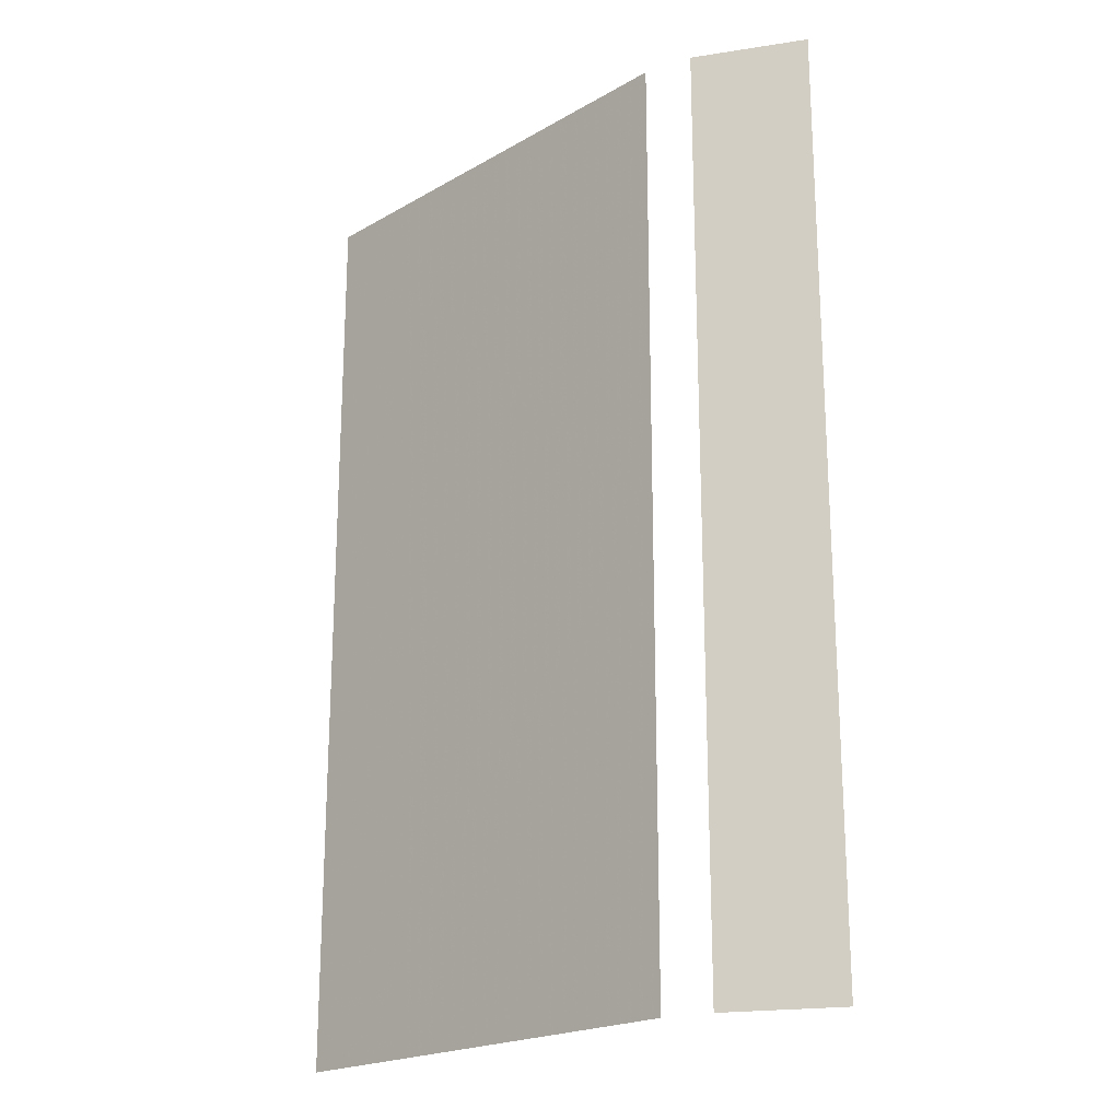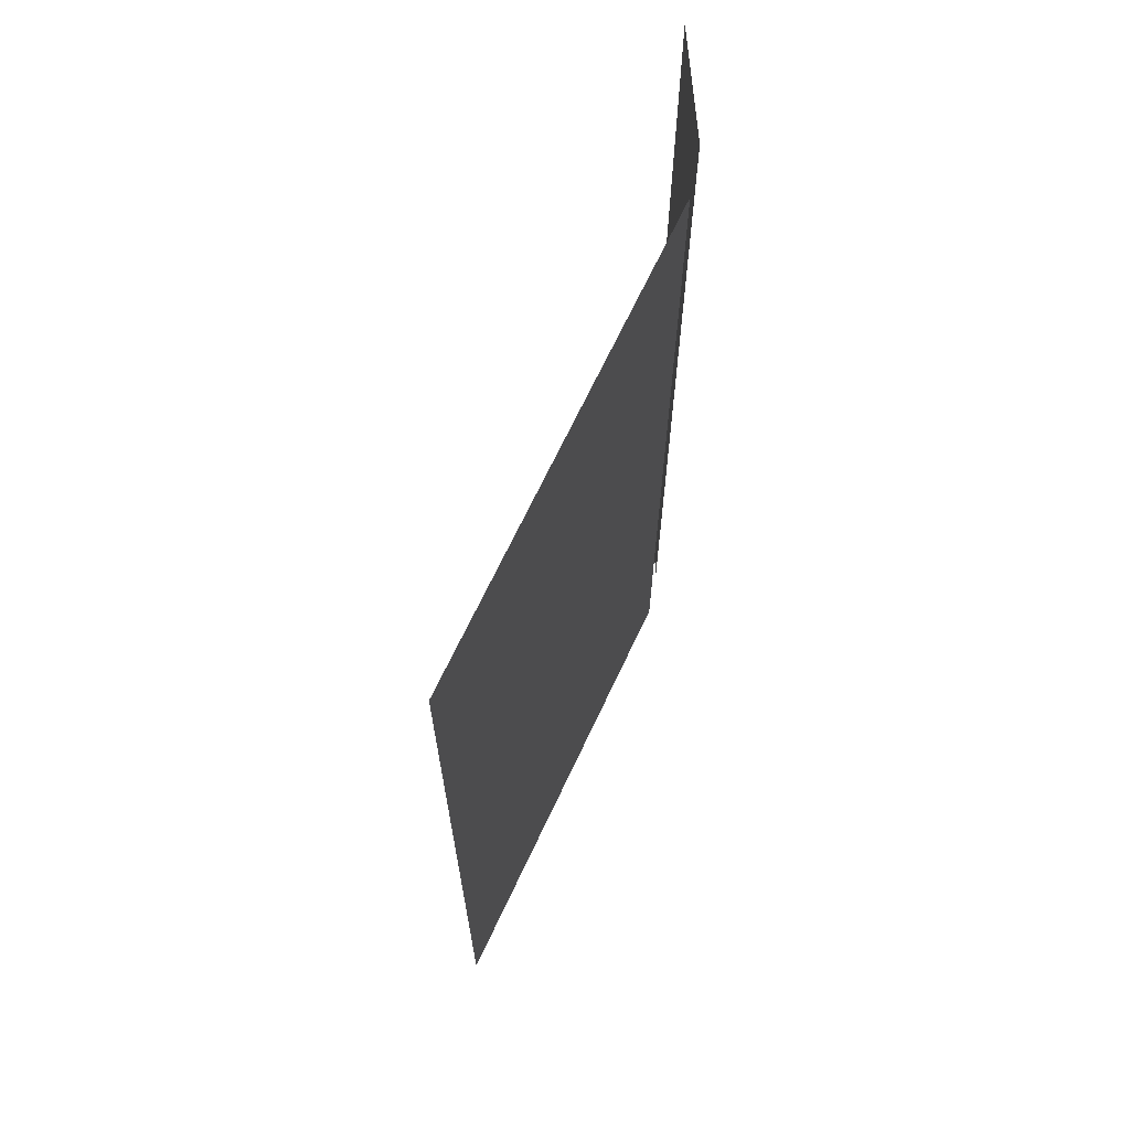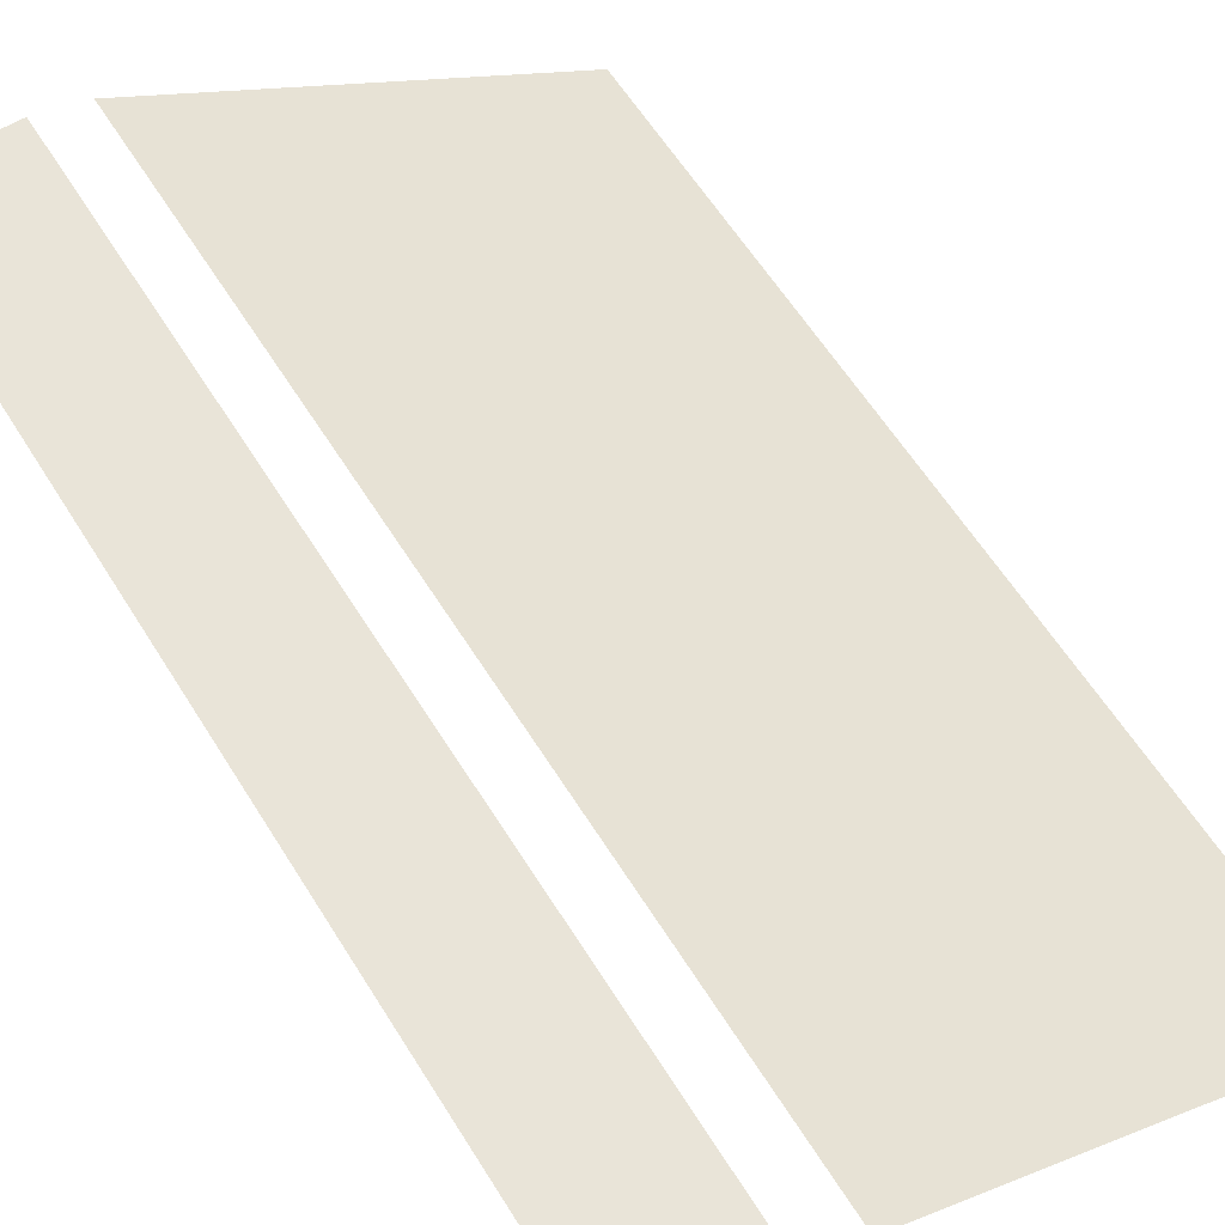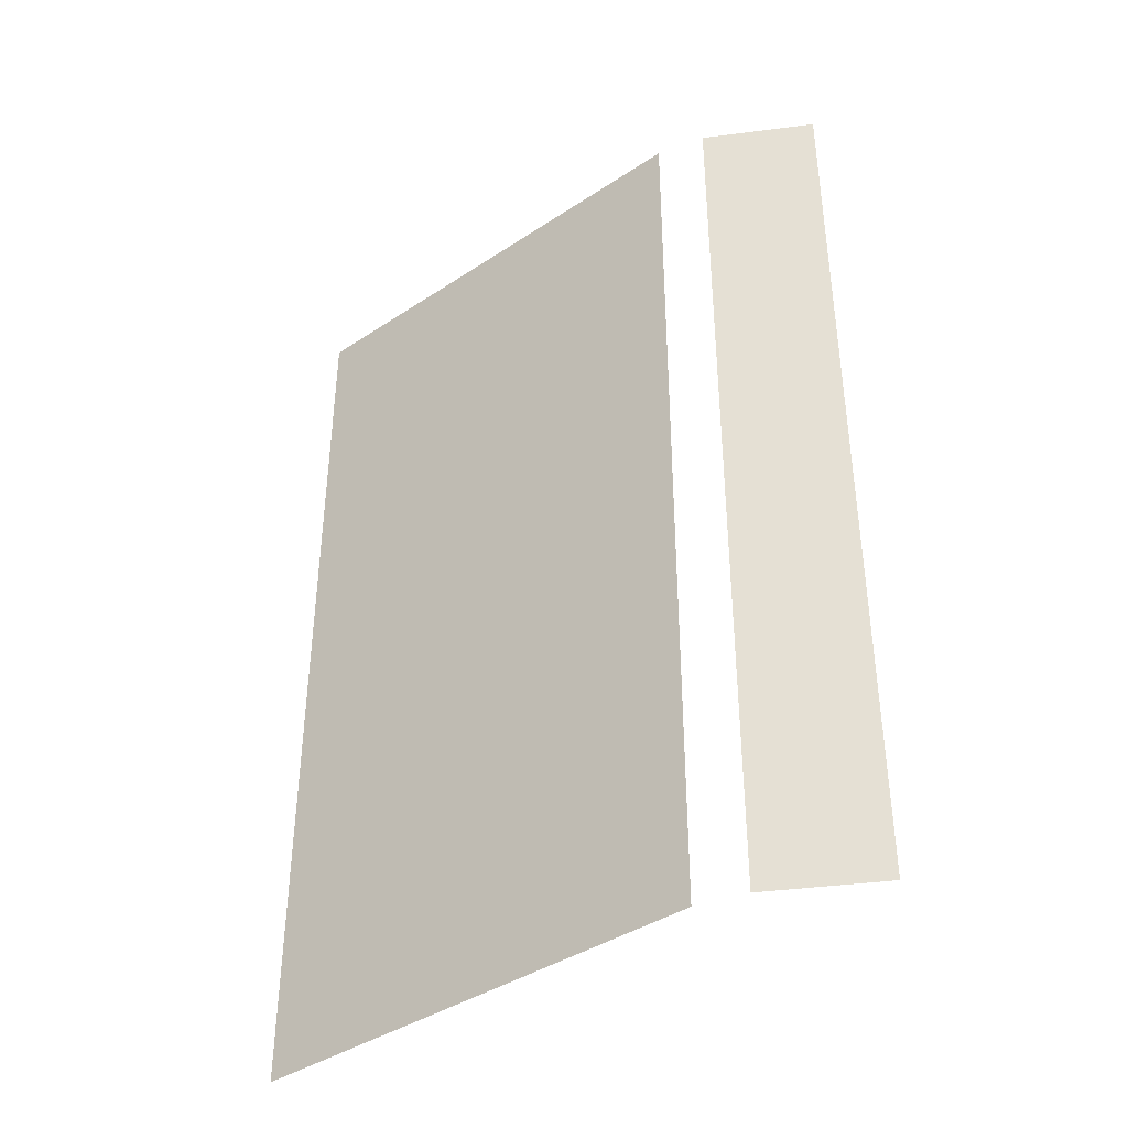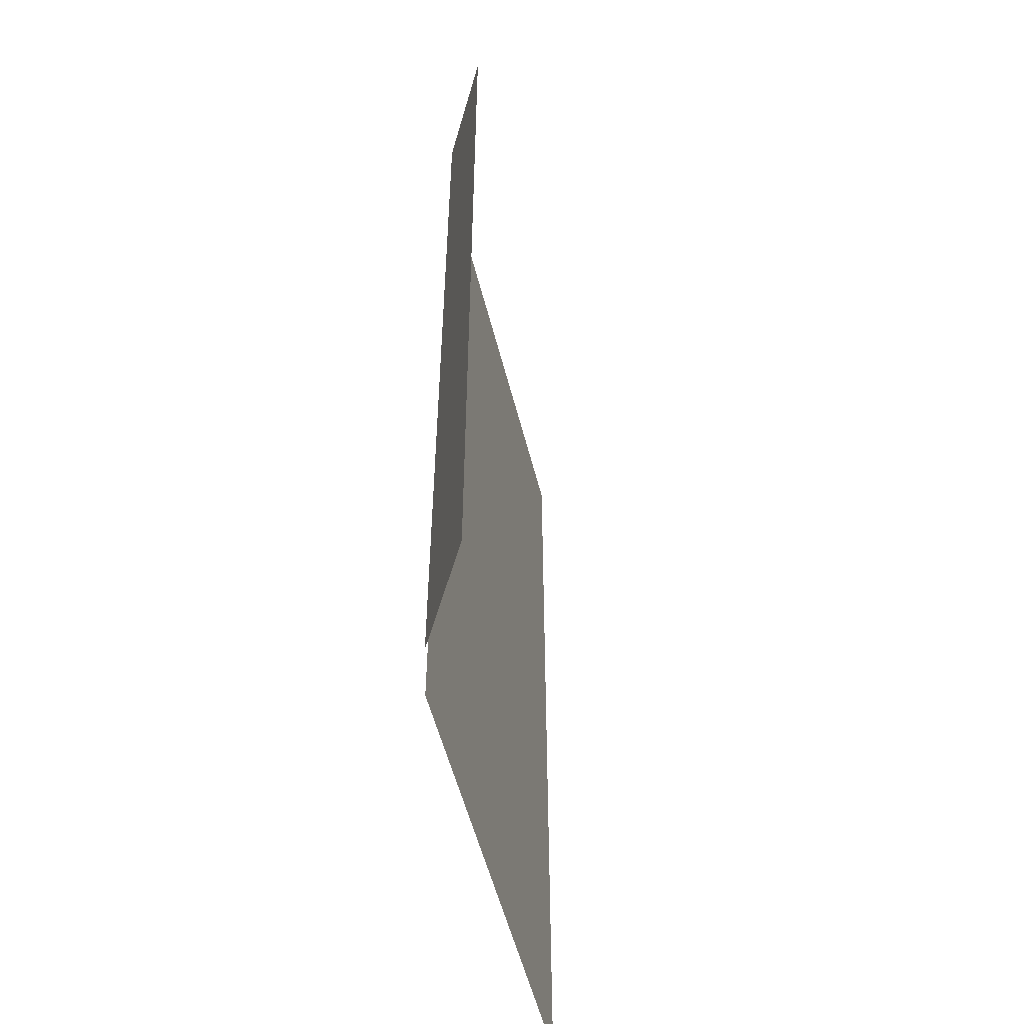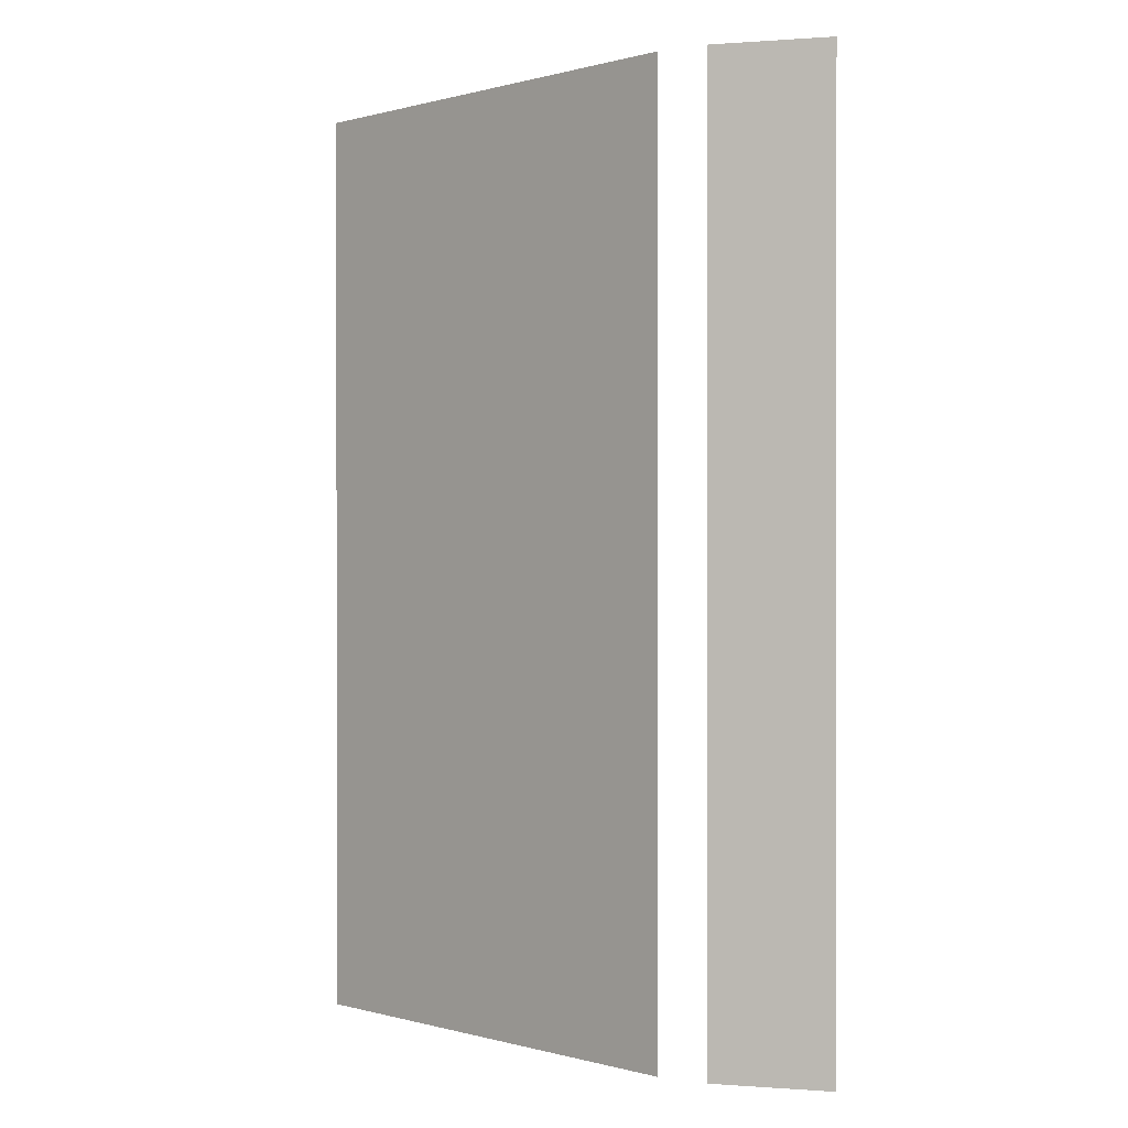
<metadata>
{"format":"obj","ext":"obj","renderer":"f3d","projection":"perspective","resolution":1024,"background":"white","views":[{"elev":-20.8,"azim":-164.3,"up":"+Z"},{"elev":68.1,"azim":85.2,"up":"+Z"},{"elev":60.4,"azim":-31.8,"up":"+Y"},{"elev":-40.6,"azim":-171.0,"up":"+Z"},{"elev":-54.3,"azim":-106.0,"up":"+Z"},{"elev":0.1,"azim":-164.4,"up":"+Z"}]}
</metadata>
<code>
v -0.3875 0 0.9
v -0.3875 0 0
v -0.3875 0 -0.9
v -0.6125 0 0.9
v -0.6125 0 0.45
v -0.6125 0 -0.45
v -0.6125 0 -0.9
v -0.2942 -0.025 0.9
v -0.2942 -0.025 0
v -0.2942 -0.025 -0.9
v 0.4852 -0.475 0.9
v 0.4852 -0.475 0
v 0.4852 -0.475 -0.9
f 1 5 4
f 1 2 5
f 2 6 5
f 2 3 6
f 3 7 6
f 8 11 9
f 11 12 9
f 12 13 9
f 13 10 9

</code>
